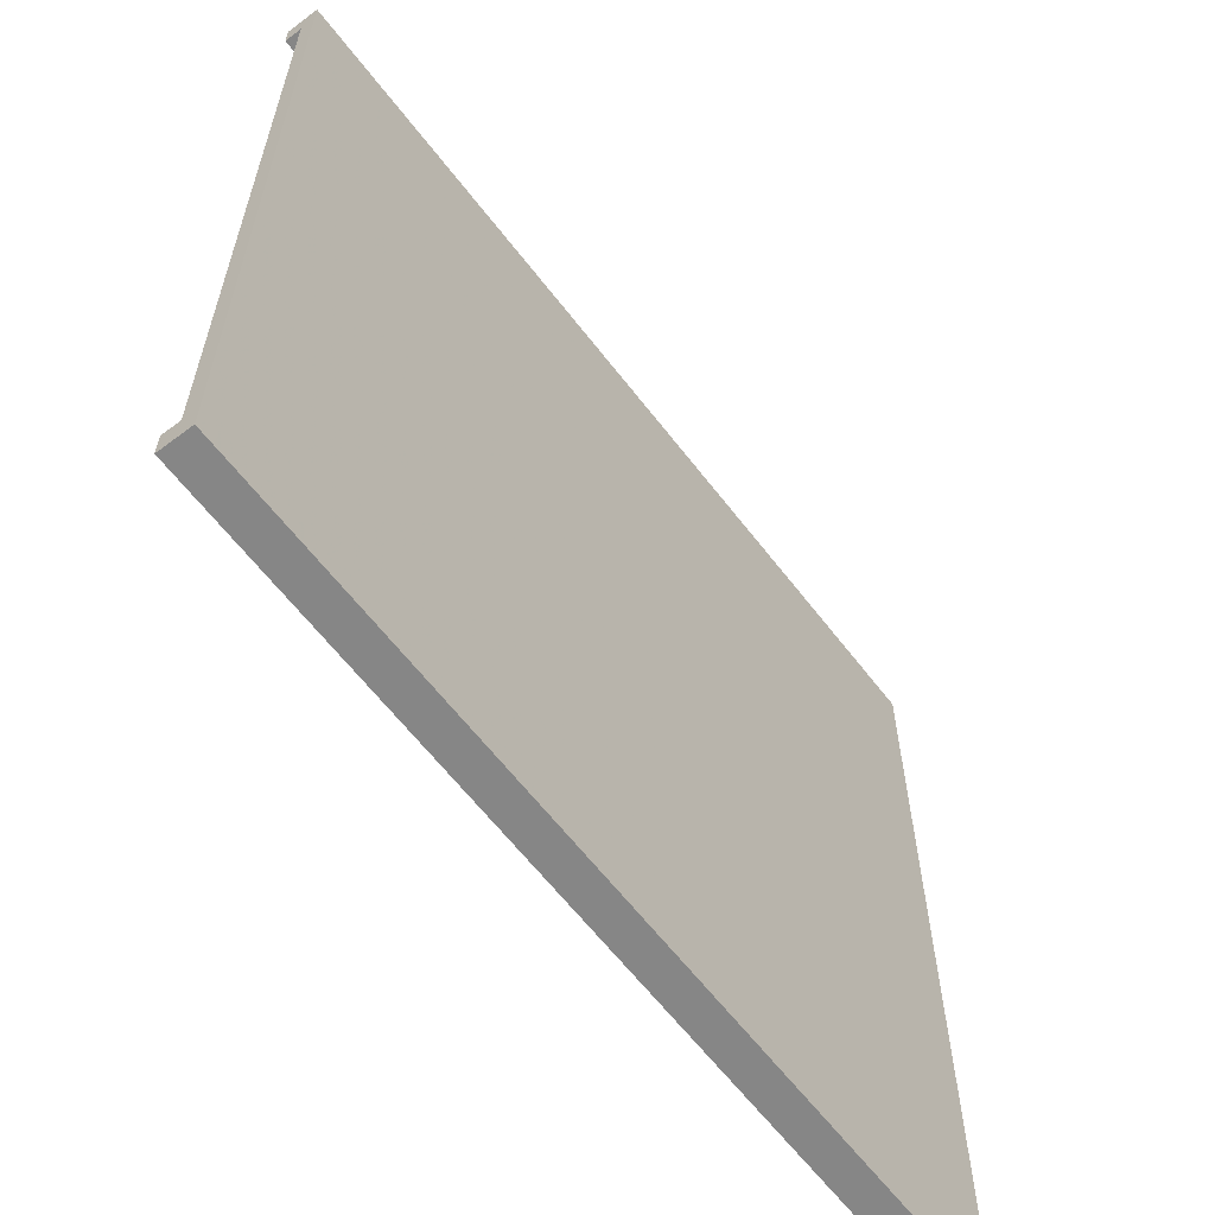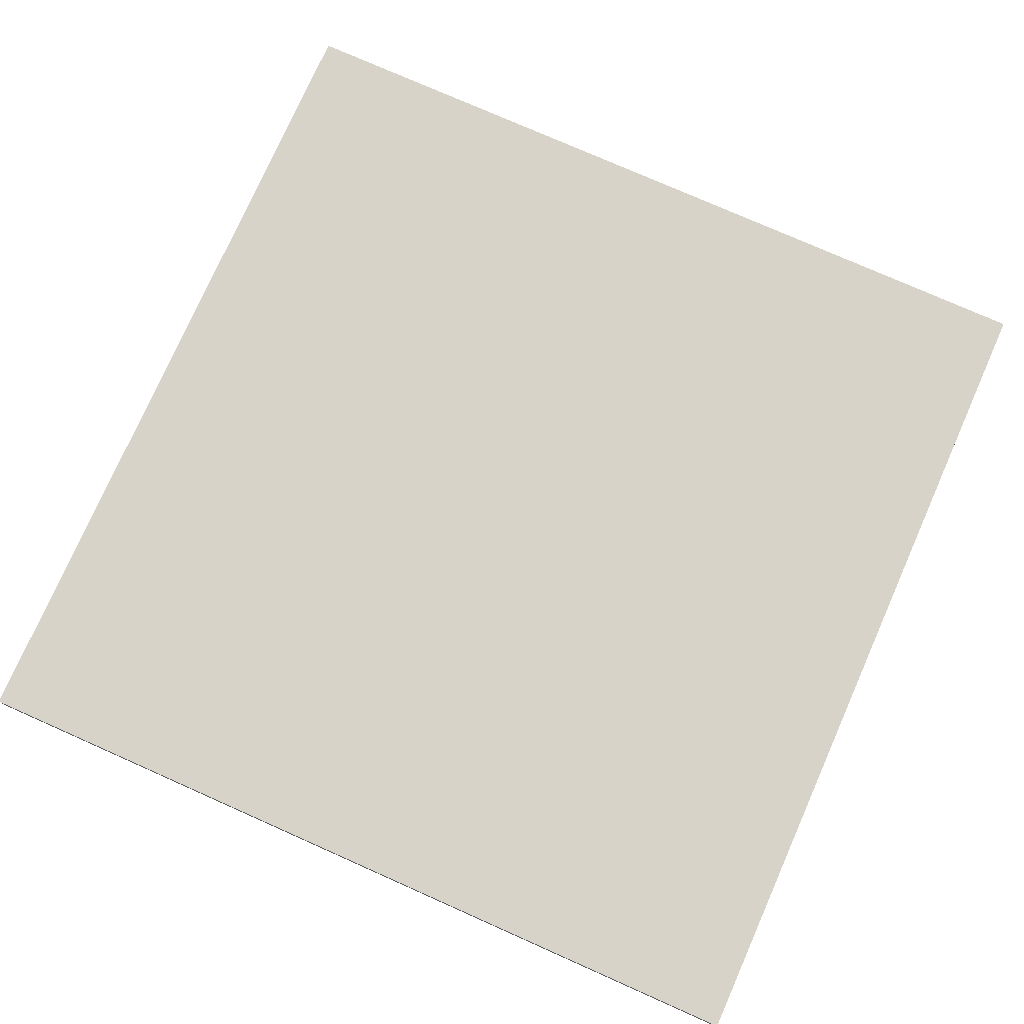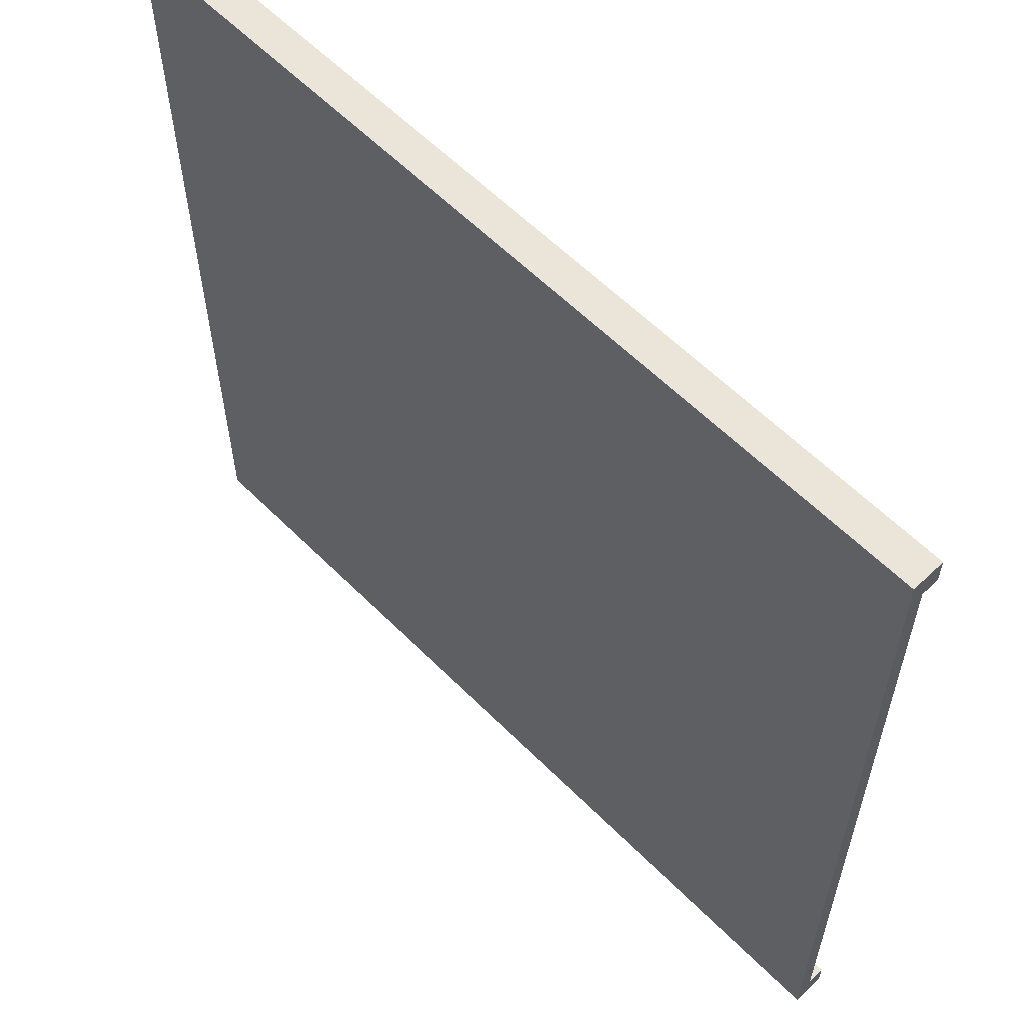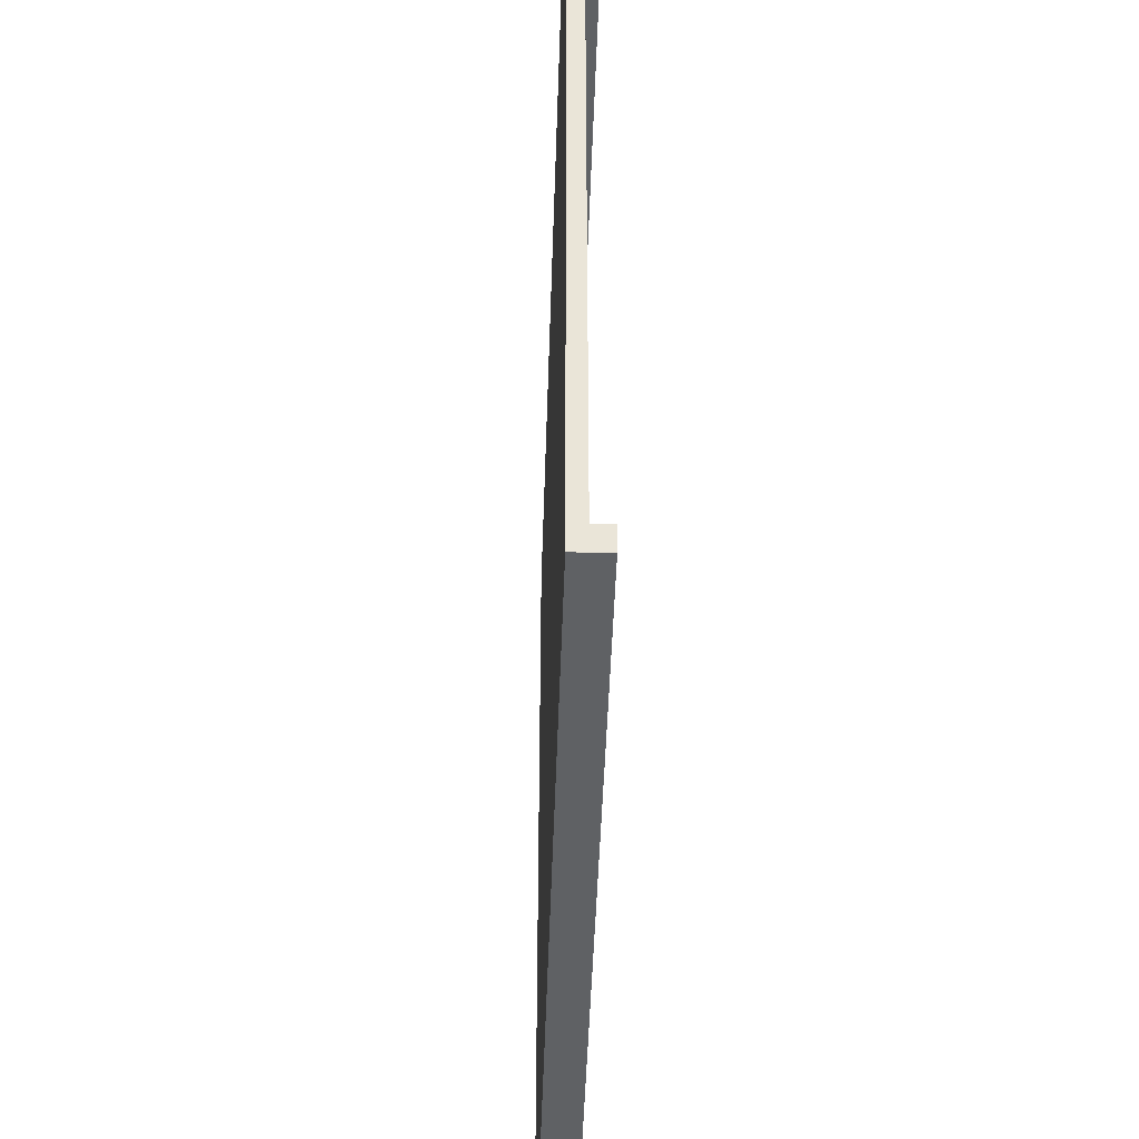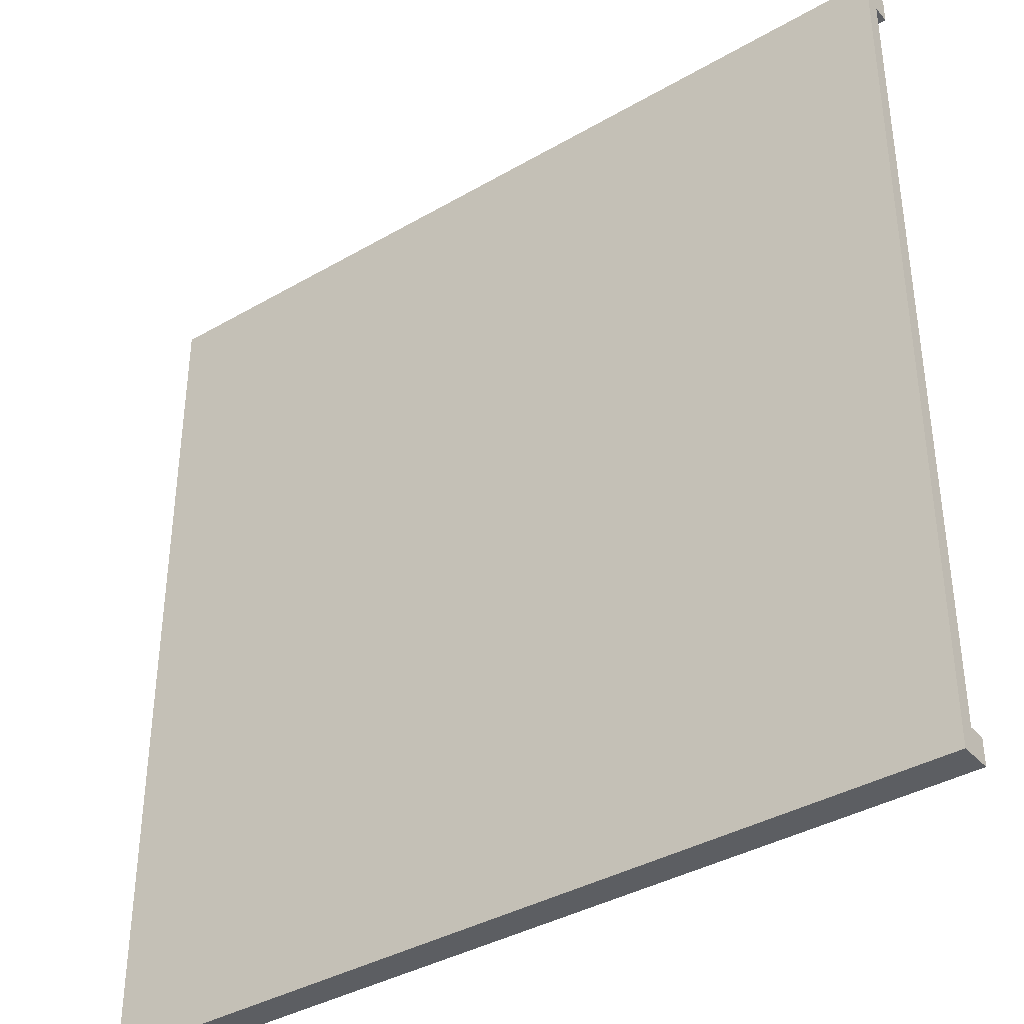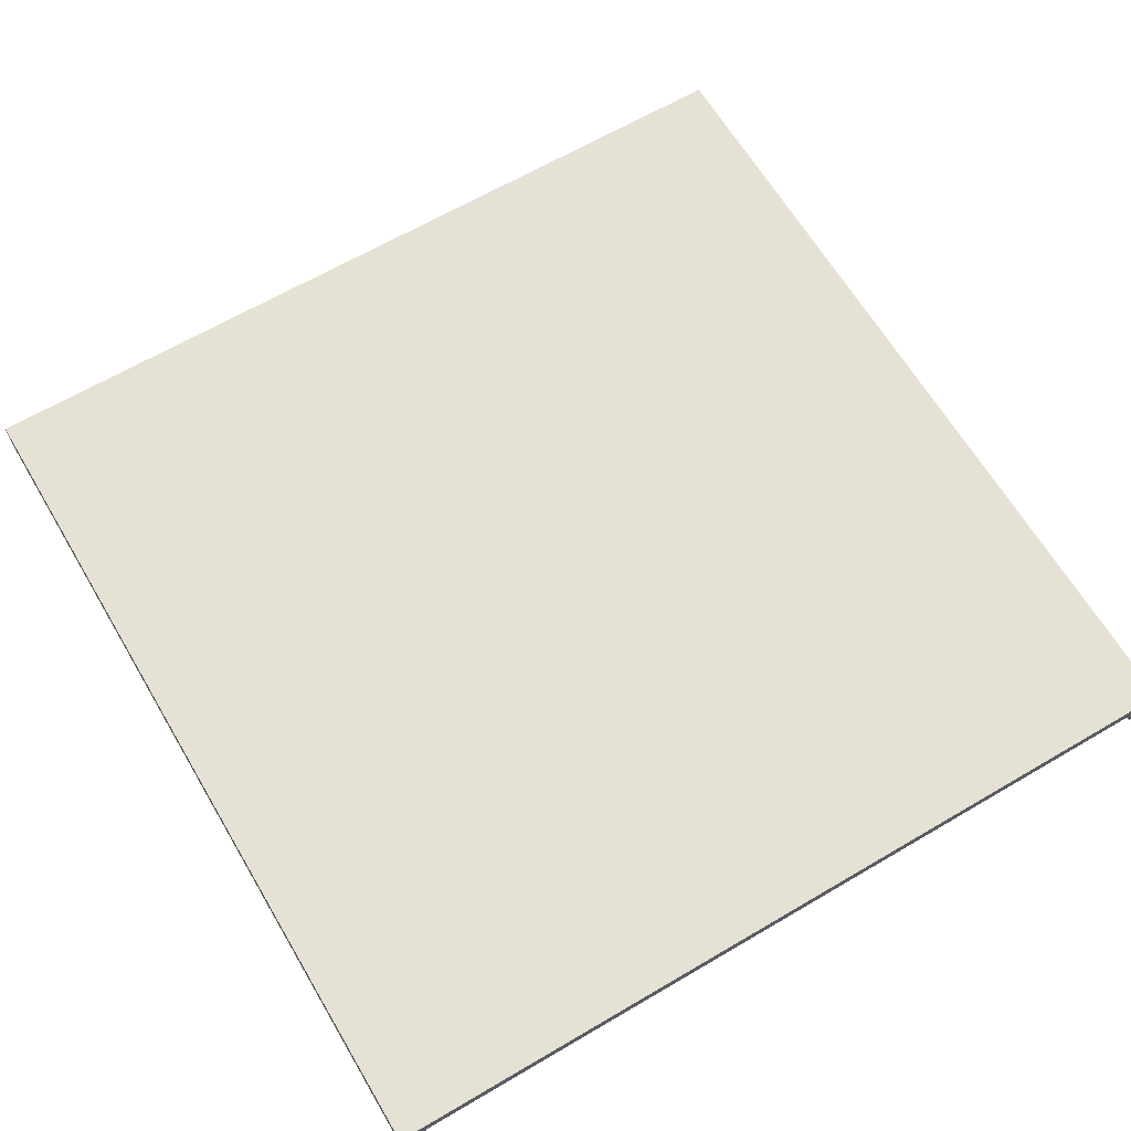
<metadata>
{"format":"obj","ext":"obj","renderer":"f3d","projection":"perspective","resolution":1024,"background":"white","views":[{"elev":-62.2,"azim":-52.6,"up":"+Y"},{"elev":76.8,"azim":-156.1,"up":"+Z"},{"elev":59.4,"azim":45.7,"up":"+Y"},{"elev":-46.0,"azim":88.2,"up":"+Y"},{"elev":-37.8,"azim":36.5,"up":"+Y"},{"elev":64.7,"azim":59.4,"up":"+Z"}]}
</metadata>
<code>
o asphalt-road-block-subwalk-4m_Plane.037
v -26.78 -9.248 7.81
v -26.78 -13.25 7.81
v -26.78 -13.13 7.81
v -26.78 -9.37 7.81
v -26.78 -9.37 7.741
v -26.78 -9.248 7.741
v -26.78 -13.25 7.741
v -26.78 -13.13 7.741
v -26.78 -9.37 7.66
v -26.78 -9.248 7.66
v -26.78 -13.25 7.66
v -26.78 -13.13 7.66
v -22.78 -9.248 7.81
v -22.78 -13.25 7.81
v -22.78 -9.37 7.81
v -22.78 -13.13 7.81
v -22.78 -9.248 7.741
v -22.78 -13.25 7.741
v -22.78 -9.37 7.741
v -22.78 -13.13 7.741
v -22.78 -9.248 7.66
v -22.78 -13.25 7.66
v -22.78 -9.37 7.66
v -22.78 -13.13 7.66
f 18 7 11 22
f 4 1 6 5
f 14 2 7 18
f 2 3 8 7
f 19 5 9 23
f 7 8 12 11
f 5 6 10 9
f 8 20 24 12
f 10 21 23 9
f 12 24 22 11
f 1 13 17 6
f 6 17 21 10
f 1 4 15 13
f 3 2 14 16
f 17 13 15 19
f 23 21 17 19
f 4 3 16 15
f 3 4 5 8
f 16 20 19 15
f 14 18 20 16
f 24 20 18 22
f 5 19 20 8

</code>
